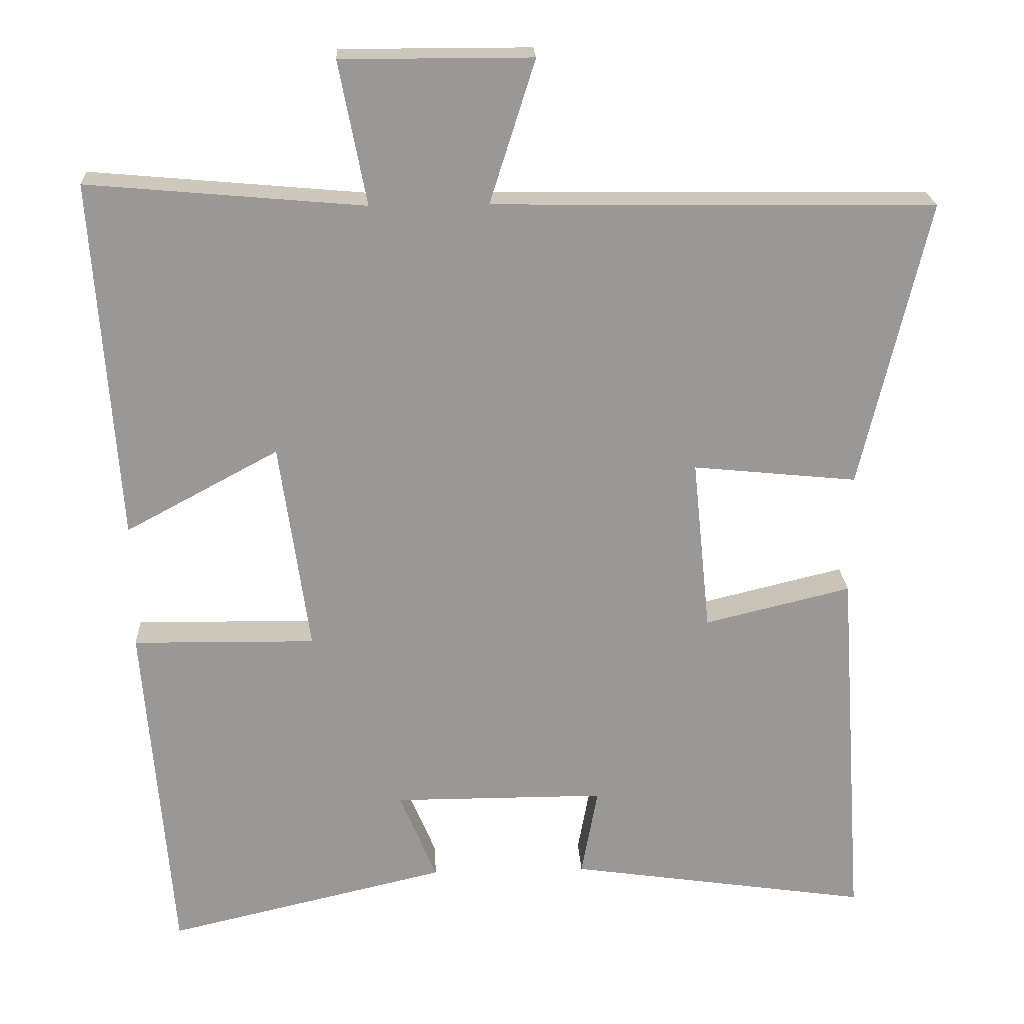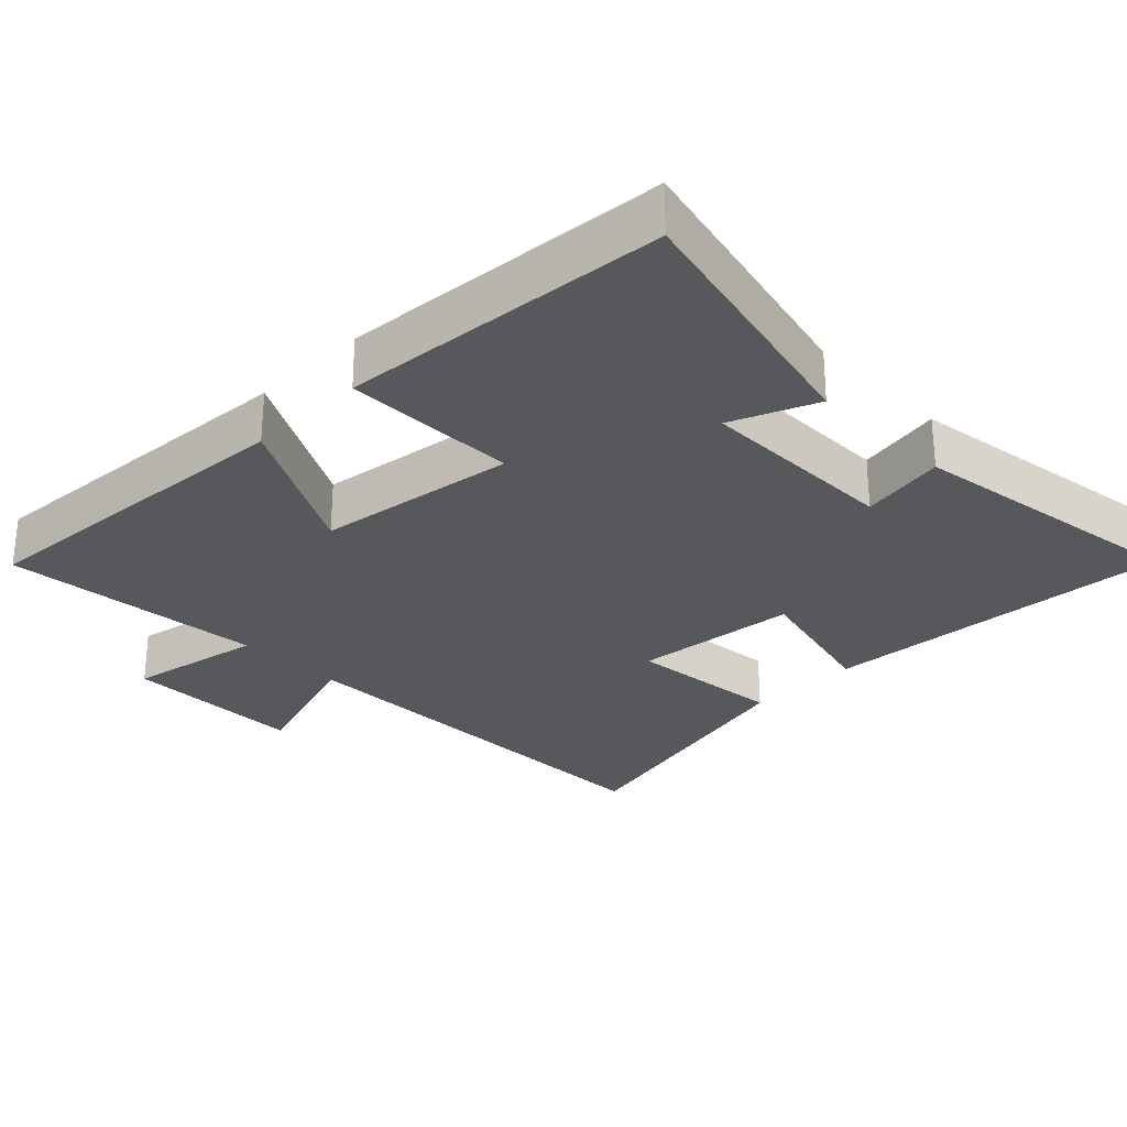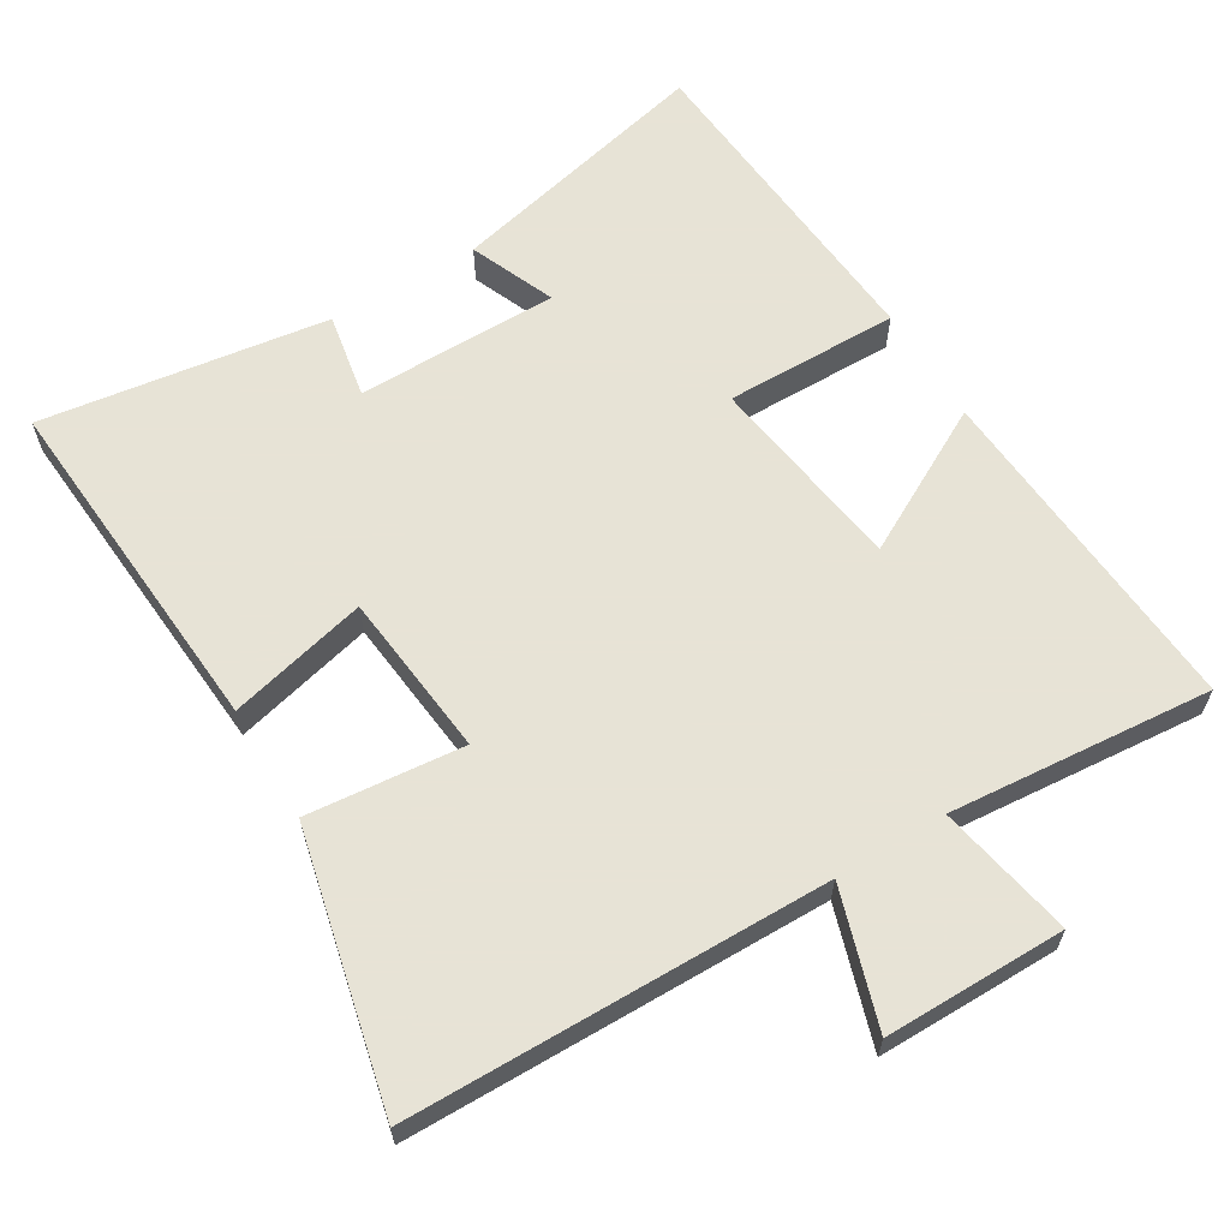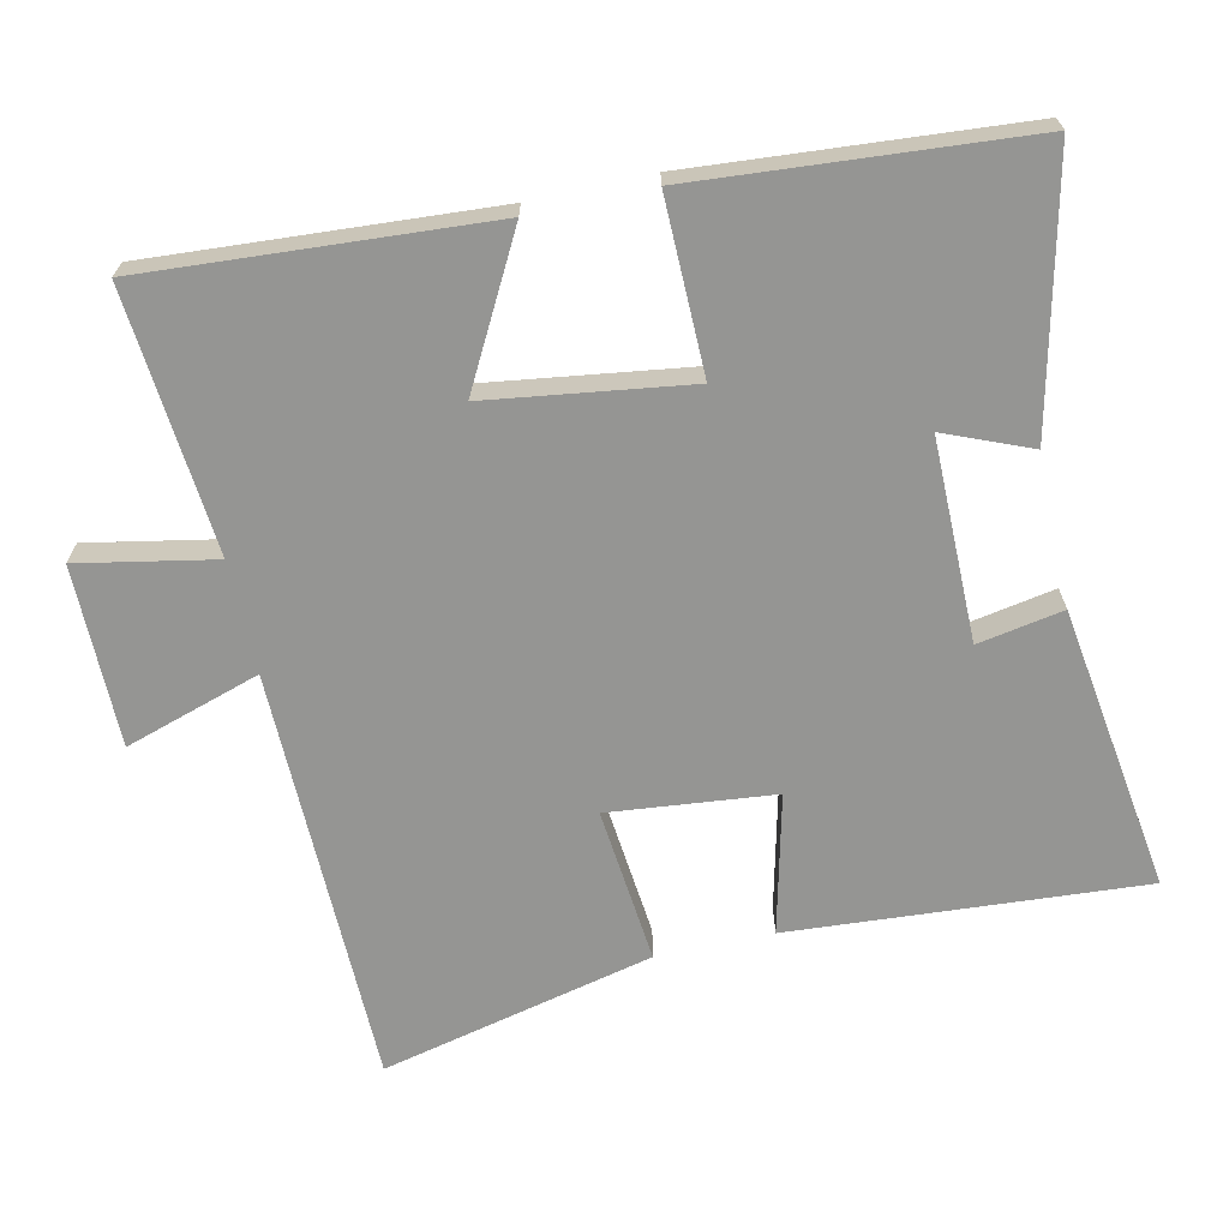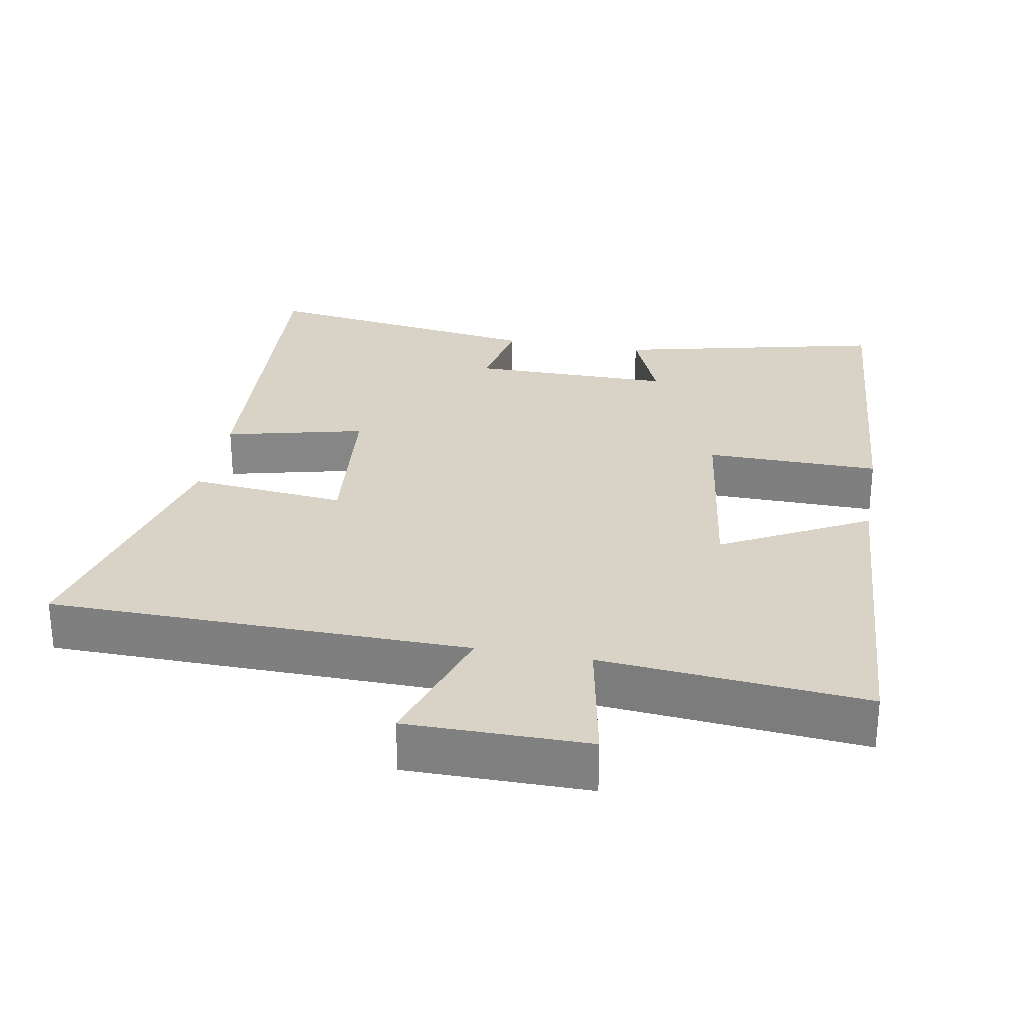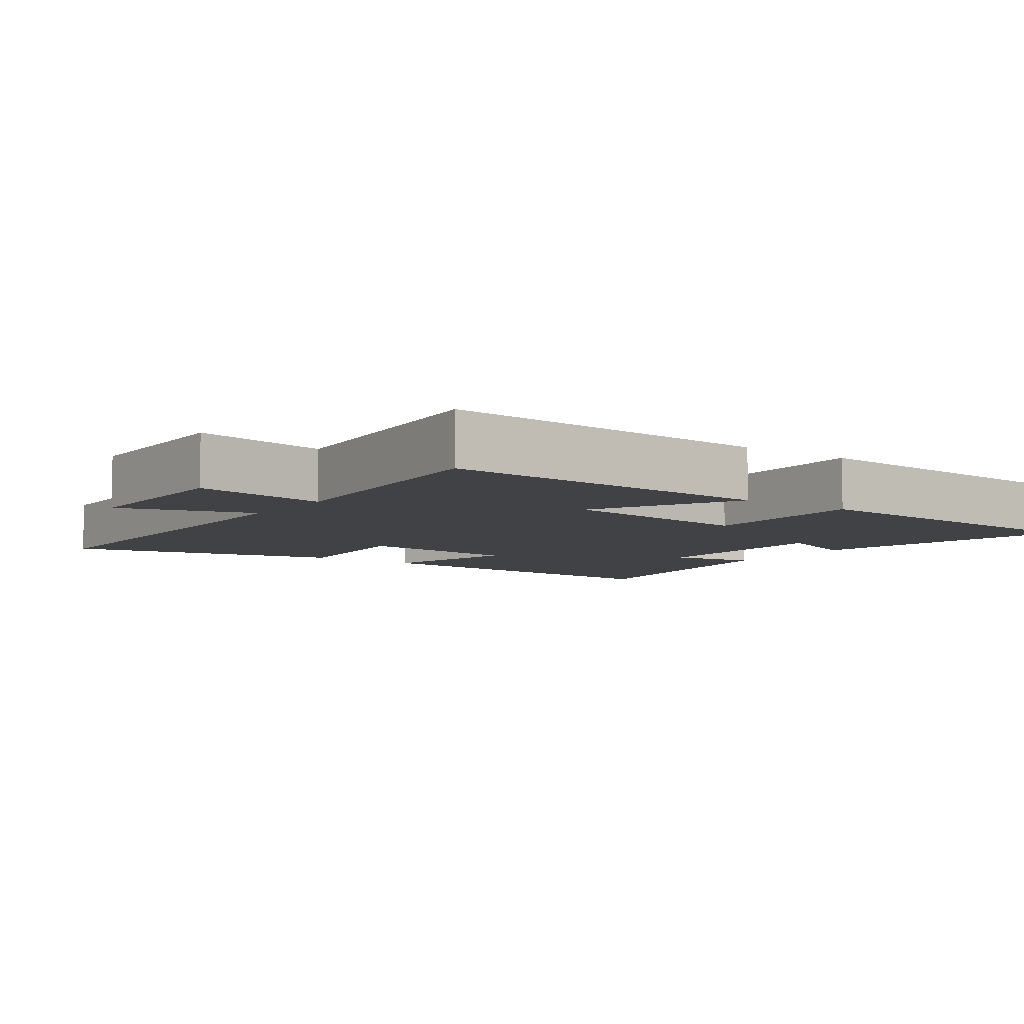
<metadata>
{"format":"obj","ext":"obj","renderer":"f3d","projection":"perspective","resolution":1024,"background":"white","views":[{"elev":21.6,"azim":177.3,"up":"+Z"},{"elev":-28.5,"azim":134.7,"up":"+Y"},{"elev":62.6,"azim":-31.2,"up":"+Y"},{"elev":-67.3,"azim":102.5,"up":"+Y"},{"elev":28.1,"azim":10.4,"up":"+Y"},{"elev":-6.7,"azim":54.6,"up":"+Y"}]}
</metadata>
<code>
v -0.535 0.07 -0.559
v -0.5 0.07 -0.059
v -0.303 0.07 -0.107
v -0.279 0.07 0.127
v -0.5 0.07 0.105
v -0.59 0.07 0.492
v 0.003 0.07 0.5
v -0.058 0.07 0.692
v 0.198 0.07 0.692
v 0.161 0.07 0.5
v 0.533 0.07 0.533
v 0.5 0.07 0.049
v 0.294 0.07 0.16
v 0.254 0.07 -0.124
v 0.5 0.07 -0.121
v 0.463 0.07 -0.588
v 0.085 0.07 -0.5
v 0.135 0.07 -0.379
v -0.151 0.07 -0.379
v -0.129 0.07 -0.5
v -0.535 0 -0.559
v -0.5 0 -0.059
v -0.303 0 -0.107
v -0.279 0 0.127
v -0.5 0 0.105
v -0.59 0 0.492
v 0.003 0 0.5
v -0.058 0 0.692
v 0.198 0 0.692
v 0.161 0 0.5
v 0.533 0 0.533
v 0.5 0 0.049
v 0.294 0 0.16
v 0.254 0 -0.124
v 0.5 0 -0.121
v 0.463 0 -0.588
v 0.085 0 -0.5
v 0.135 0 -0.379
v -0.151 0 -0.379
v -0.129 0 -0.5
f 19 20 1 2
f 18 19 2 3
f 15 16 17 18
f 14 15 18
f 13 14 18 3
f 10 11 12 13
f 10 13 3 4
f 7 8 9 10
f 6 7 10
f 4 5 6 10
f 22 21 40 39
f 23 22 39 38
f 38 37 36 35
f 38 35 34
f 23 38 34 33
f 33 32 31 30
f 24 23 33 30
f 30 29 28 27
f 30 27 26
f 30 26 25 24
f 1 21 22 2
f 2 22 23 3
f 3 23 24 4
f 4 24 25 5
f 5 25 26 6
f 6 26 27 7
f 7 27 28 8
f 8 28 29 9
f 9 29 30 10
f 10 30 31 11
f 11 31 32 12
f 12 32 33 13
f 13 33 34 14
f 14 34 35 15
f 15 35 36 16
f 16 36 37 17
f 17 37 38 18
f 18 38 39 19
f 19 39 40 20
f 20 40 21 1

</code>
